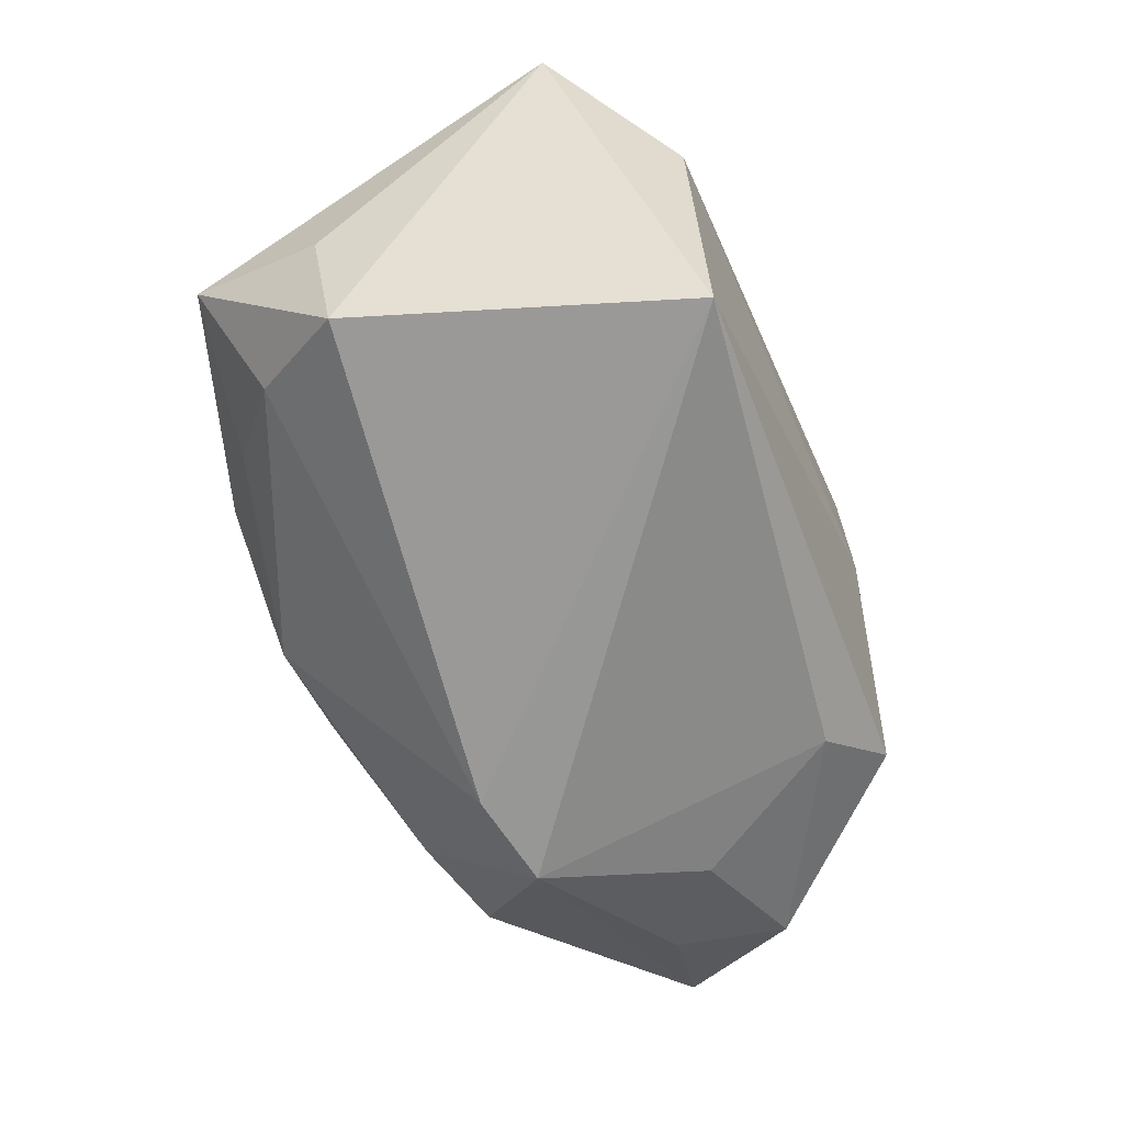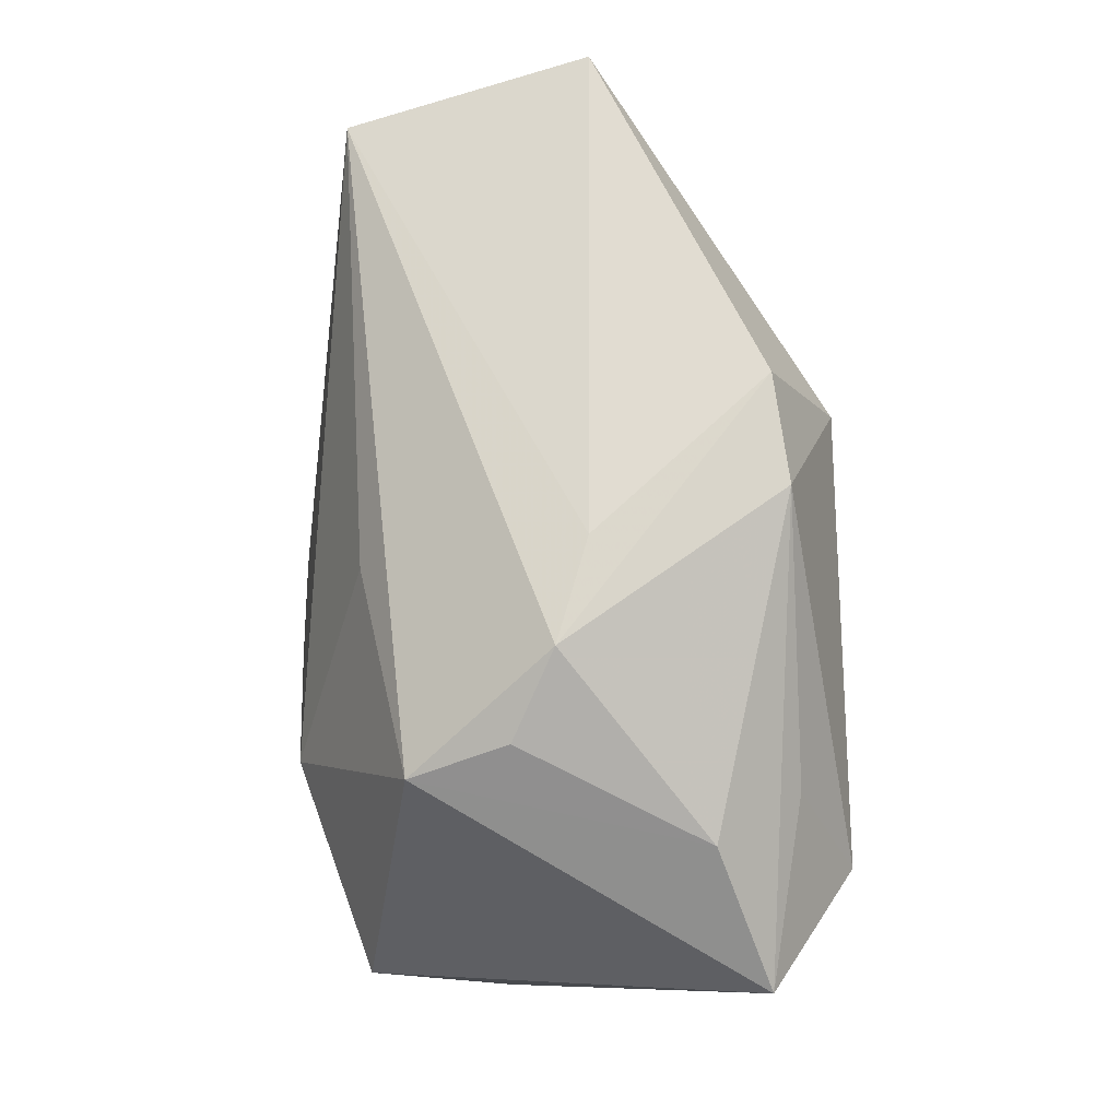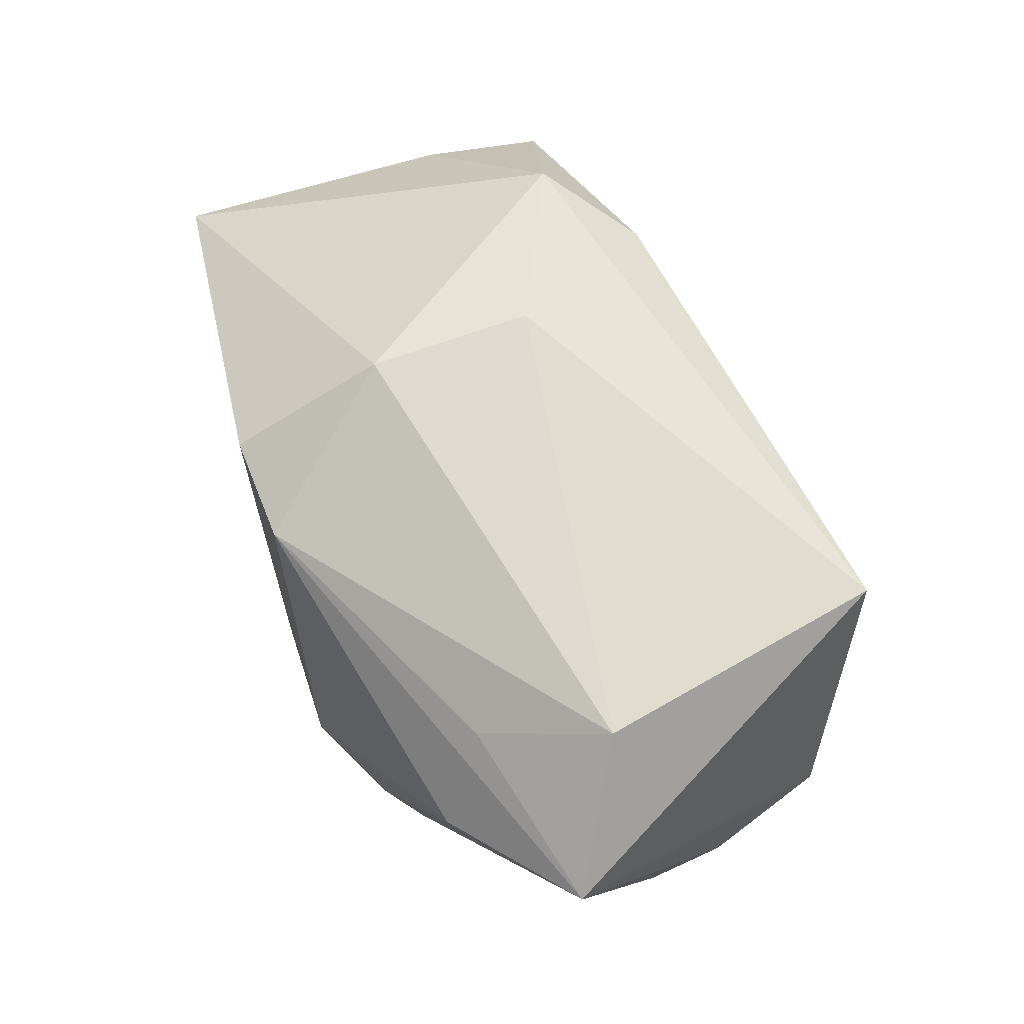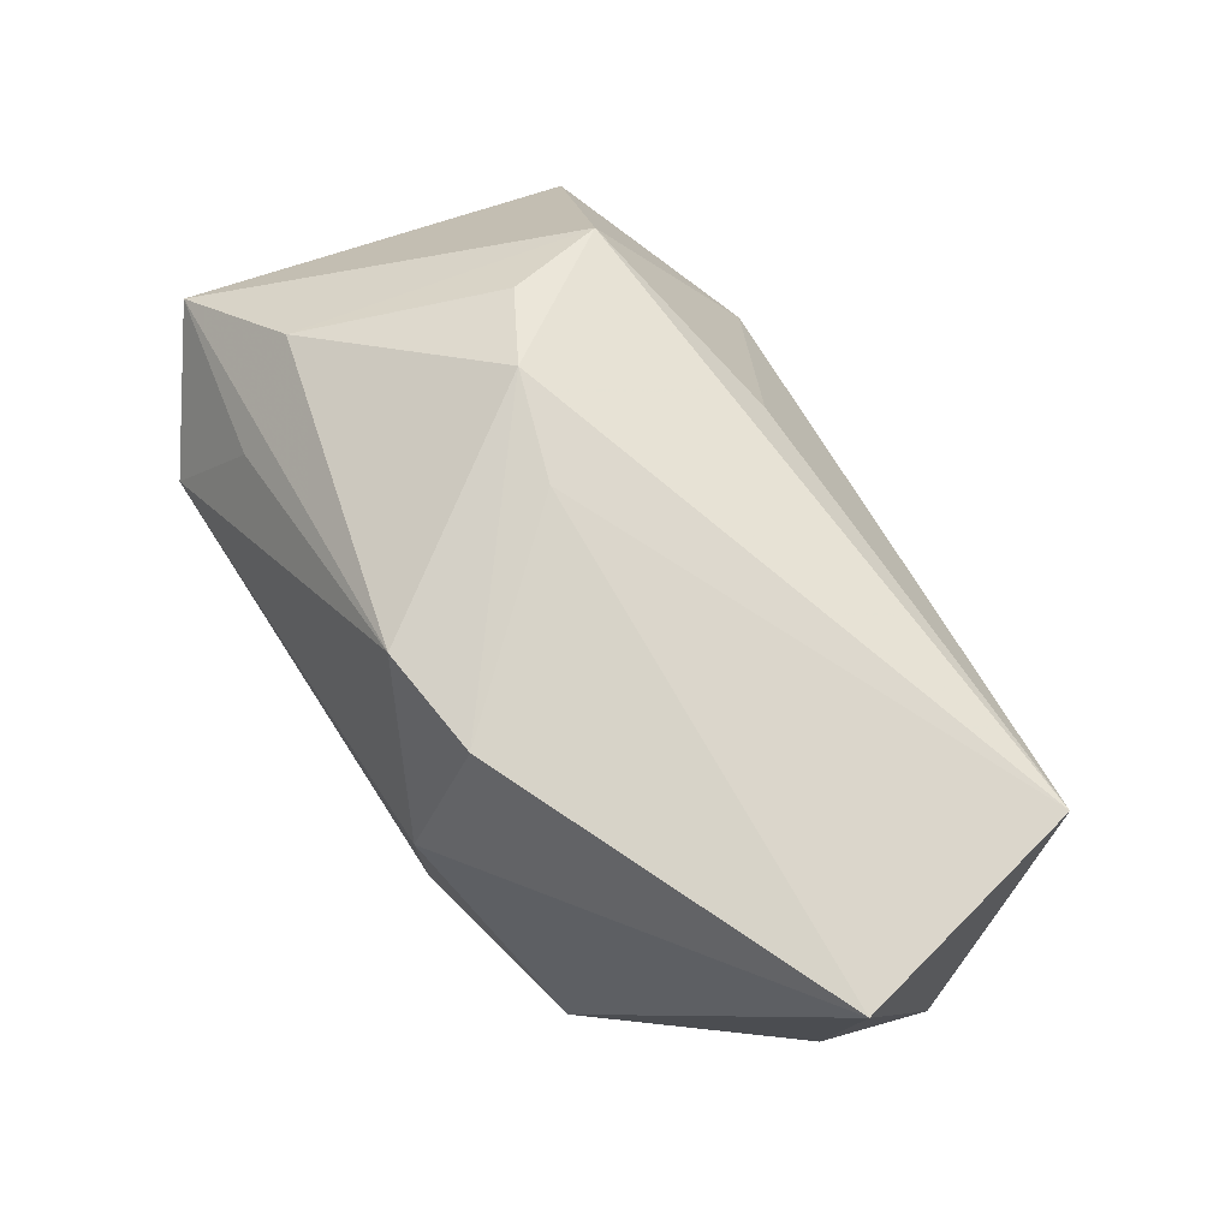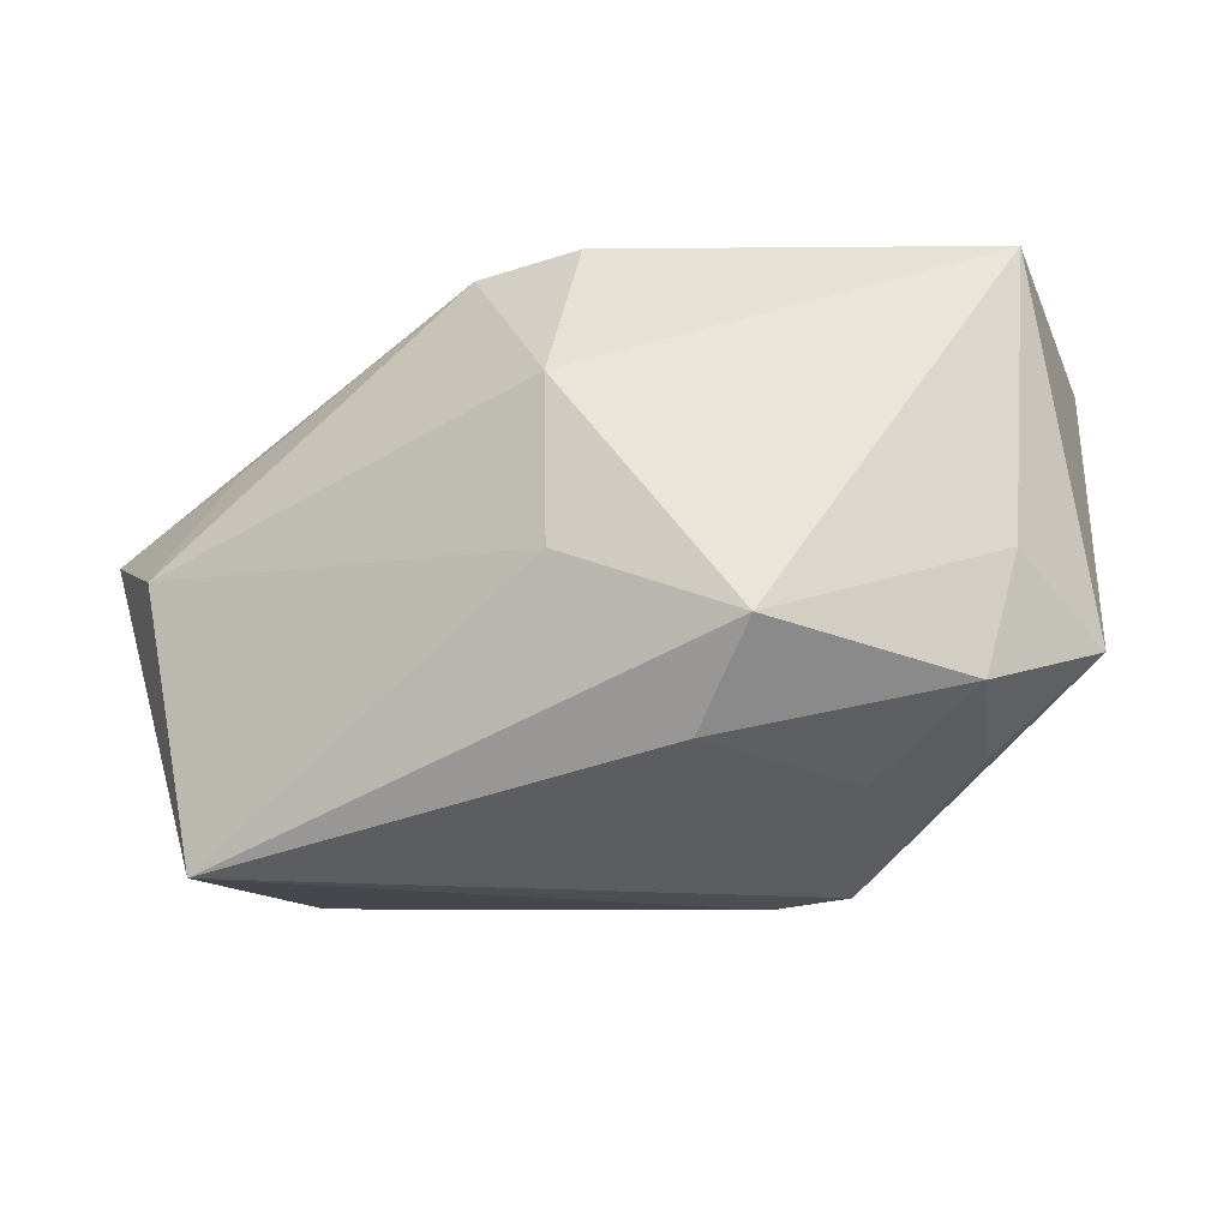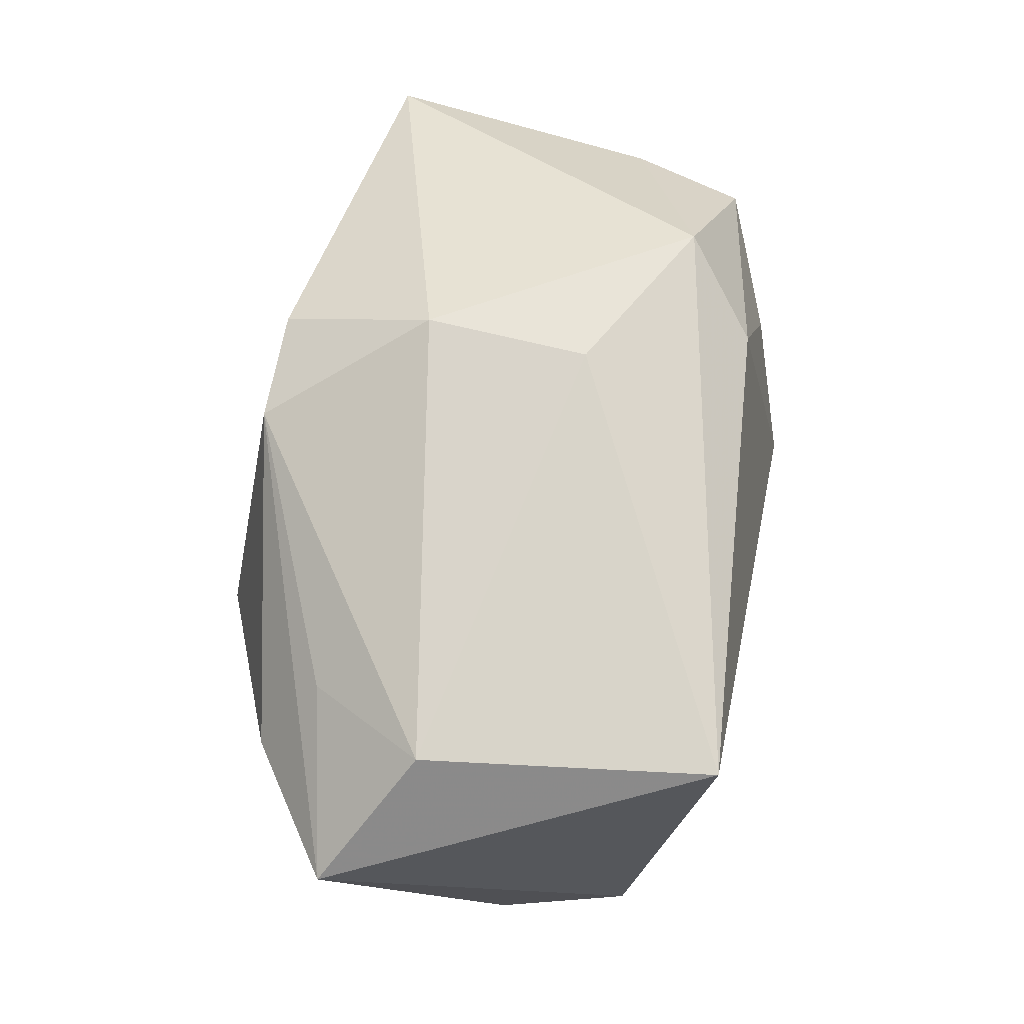
<metadata>
{"format":"obj","ext":"obj","renderer":"f3d","projection":"perspective","resolution":1024,"background":"white","views":[{"elev":-67.7,"azim":113.9,"up":"+Z"},{"elev":72.6,"azim":87.7,"up":"+Z"},{"elev":70.7,"azim":71.6,"up":"+Y"},{"elev":75.0,"azim":-123.1,"up":"+Z"},{"elev":-20.6,"azim":-148.0,"up":"+Z"},{"elev":74.8,"azim":104.3,"up":"+Y"}]}
</metadata>
<code>
v -0.03901 -0.02087 0.02049
v 0.02672 0.02427 -0.02659
v 0.04107 -0.007943 -0.009238
v 0.001503 0.01931 0.02594
v -0.009292 0.0182 0.02661
v -0.03518 -0.004638 -0.01846
v 0.02595 -0.01654 0.0197
v -0.01057 0.02547 -0.004485
v 0.03702 -0.007291 -0.02136
v -0.02867 -0.02237 -0.01108
v -0.044 0.002993 0.02388
v 0.005943 0.0007626 0.02738
v 0.01612 -0.002629 0.02742
v 0.03254 0.02547 0.001383
v 0.03193 -0.01694 -0.01478
v 0.004842 -0.02057 0.01622
v -0.02728 0.02135 -0.01204
v 0.01895 -0.02835 -0.002789
v 0.02527 -0.02345 -0.00839
v -0.003611 -0.02806 -0.00901
v 0.03285 0.0112 0.01816
v -0.04248 0.004034 -0.003892
v -0.01029 0.02547 0.01149
v 0.005759 -0.02871 -0.01001
v 0.02718 0.01968 0.01313
v -0.0184 -0.01215 -0.02659
v -0.01782 -0.02414 -0.01379
v -0.04539 -0.006668 -0.01031
v 0.04009 -0.0215 -0.003124
v -0.02707 0.002088 -0.0214
v 0.04495 0.01635 0.008377
v 0.02384 -0.006905 0.02308
v -0.01938 0.01712 -0.01991
v -0.009316 -0.01384 -0.02614
v -0.03971 0.005431 -0.01529
f 14 31 2
f 2 31 9
f 9 34 2
f 4 14 23
f 8 17 23
f 2 17 8
f 23 14 8
f 8 14 2
f 24 27 34
f 31 14 25
f 25 4 31
f 14 4 25
f 28 1 11
f 11 22 28
f 23 17 11
f 17 22 11
f 34 27 26
f 2 34 26
f 3 9 31
f 31 29 3
f 3 29 9
f 34 9 15
f 15 24 34
f 9 29 15
f 27 24 20
f 18 1 20
f 20 24 18
f 5 4 23
f 23 11 5
f 28 26 10
f 10 26 27
f 10 1 28
f 10 20 1
f 27 20 10
f 28 22 35
f 35 22 17
f 31 4 21
f 4 5 13
f 13 21 4
f 19 15 29
f 24 15 19
f 19 29 18
f 18 24 19
f 6 26 28
f 28 35 6
f 2 26 33
f 33 17 2
f 33 35 17
f 7 13 1
f 31 21 7
f 18 29 7
f 7 29 31
f 12 11 1
f 1 13 12
f 12 5 11
f 12 13 5
f 30 33 26
f 35 33 30
f 26 6 30
f 30 6 35
f 21 13 32
f 32 7 21
f 13 7 32
f 16 1 18
f 18 7 16
f 16 7 1

</code>
